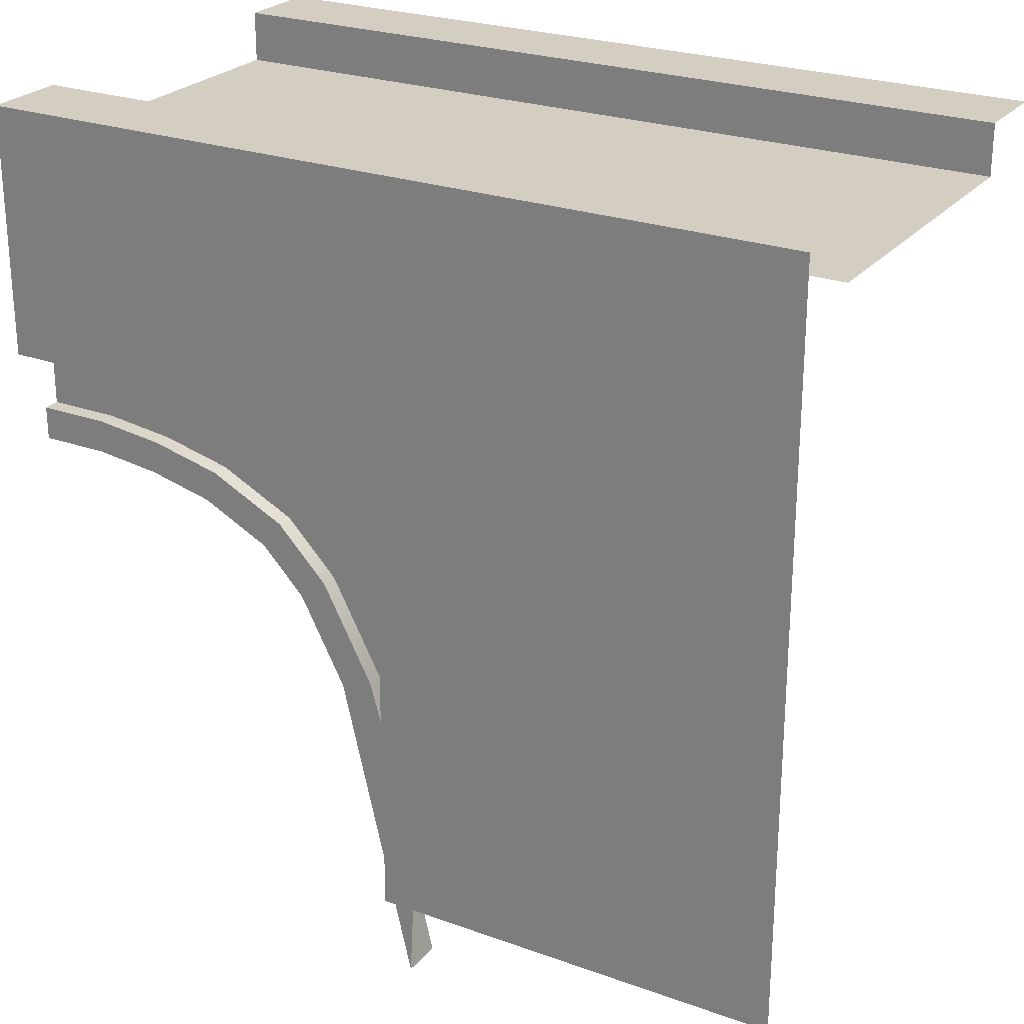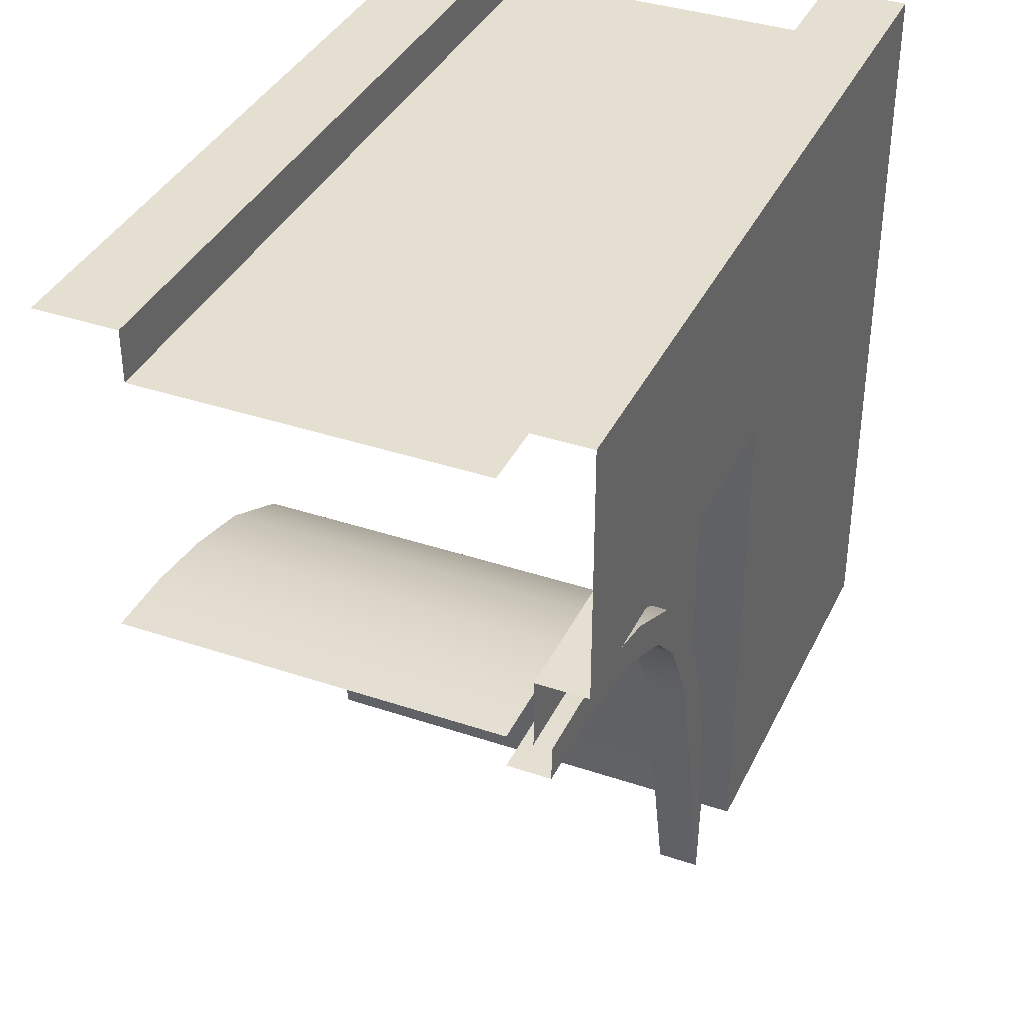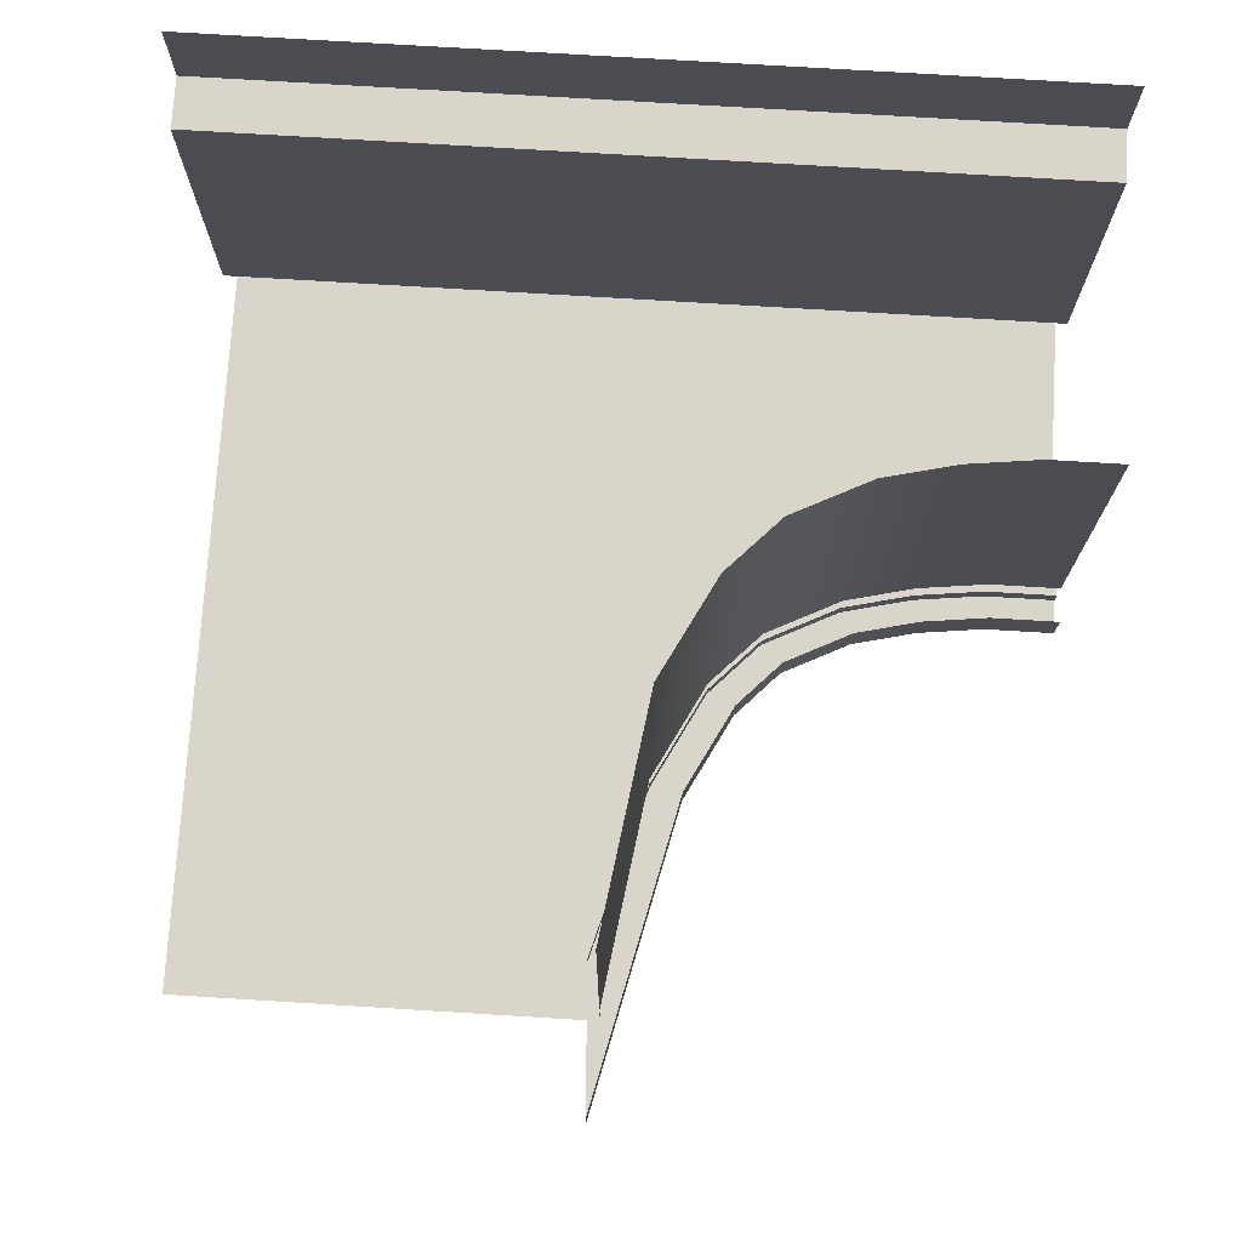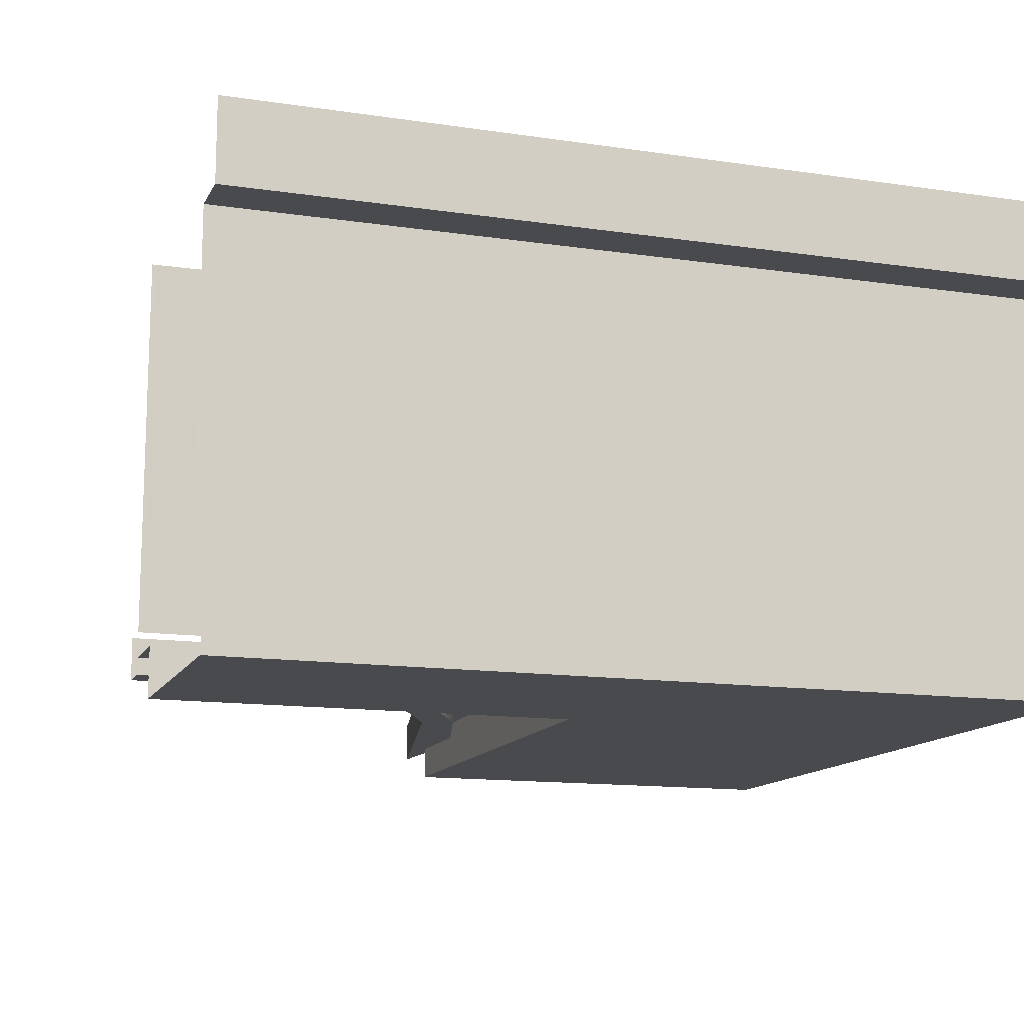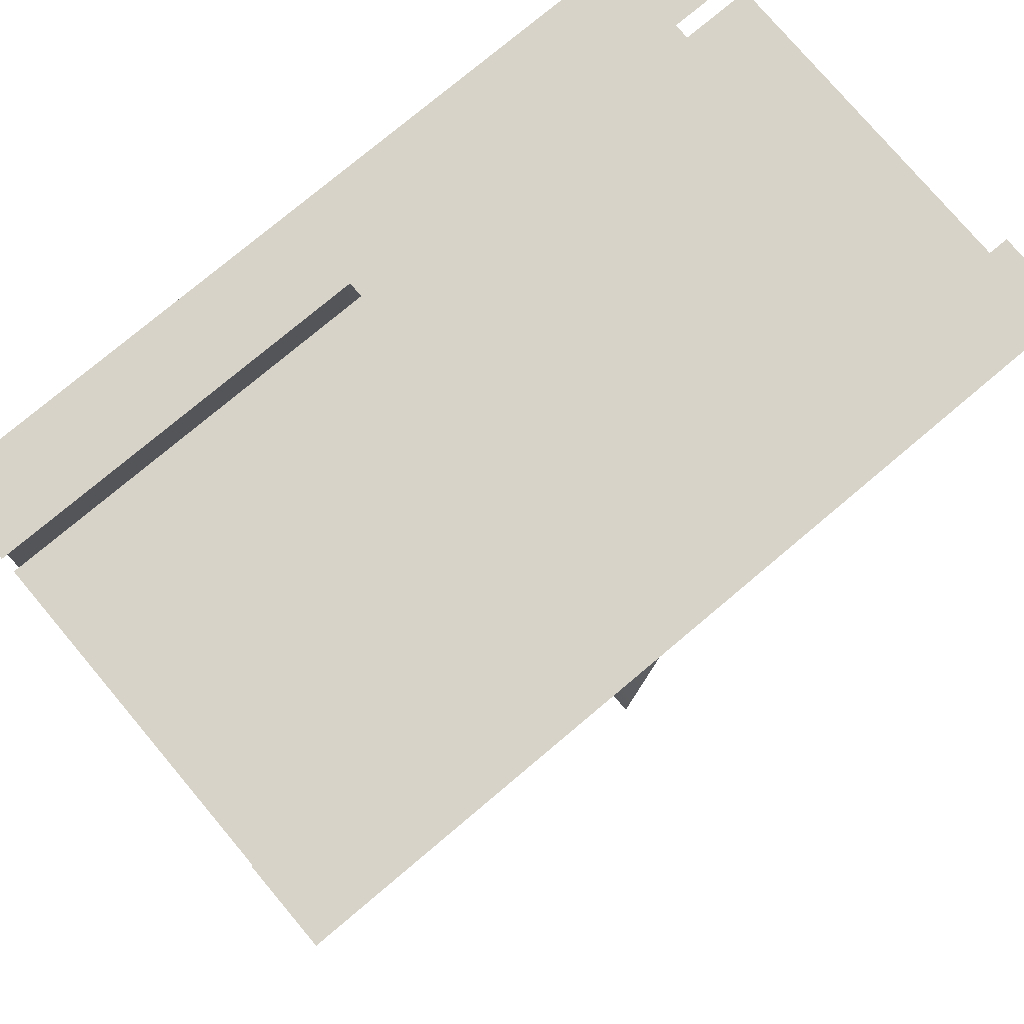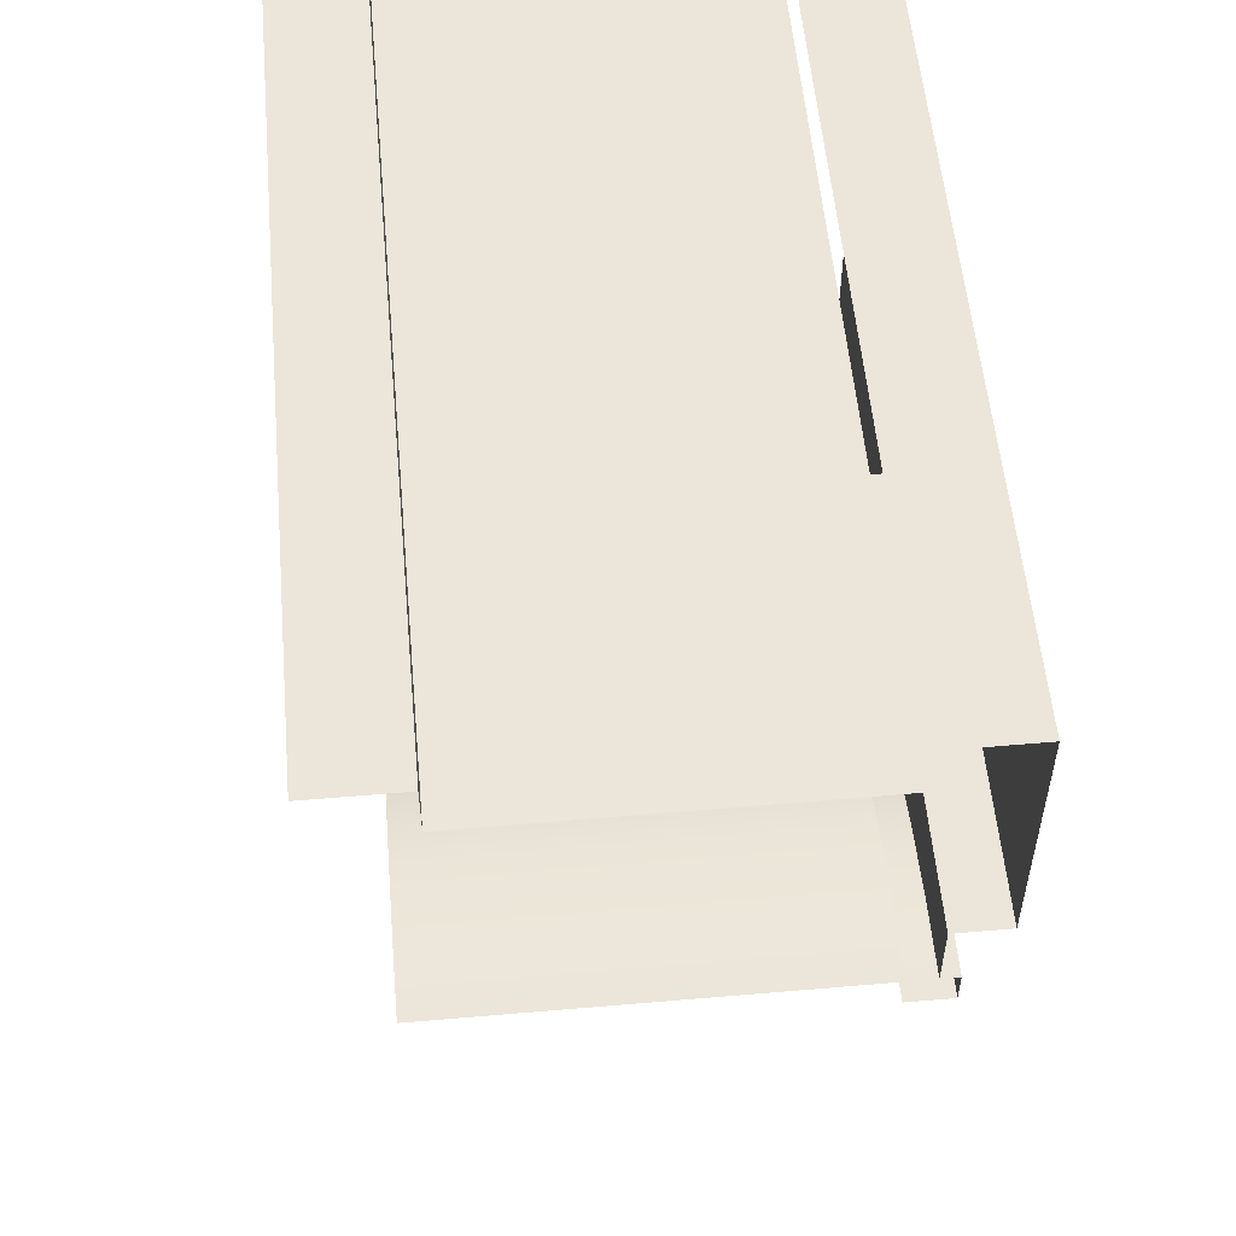
<metadata>
{"format":"obj","ext":"obj","renderer":"f3d","projection":"perspective","resolution":1024,"background":"white","views":[{"elev":25.2,"azim":-149.8,"up":"+Y"},{"elev":37.3,"azim":113.4,"up":"+Y"},{"elev":74.7,"azim":3.5,"up":"+Z"},{"elev":-13.4,"azim":161.4,"up":"+Z"},{"elev":76.7,"azim":-40.1,"up":"+Y"},{"elev":55.3,"azim":84.8,"up":"+Y"}]}
</metadata>
<code>
g default
v 12.5 1.438 6
v 12.5 1.438 -6
v 12.5 3.5 -6
v 0 3.5 -6
v -0.452 -10 -6
v 0 -11.5 6
v 10.42 1.438 -6
v 10.42 1.438 6
v 8.333 1.188 -6
v 8.333 1.188 6
v 6.25 0.6875 -6
v 6.25 0.6875 6
v 4 -0.4375 -6
v 4 -0.4375 6
v 2.5 -2 -6
v 2.5 -2 6
v 1 -4.875 -6
v 1 -4.875 6
v -12.5 -11.5 -7.5
v -12.5 11.04 -7.5
v 0 -11.5 -5.25
v 0 -11.5 -7.5
v 0 3.5 -7.5
v -12.5 11.04 7.5
v 12.5 11.04 7.5
v 12.5 11.04 -7.5
v 12.5 11.04 -5
v -12.5 11.04 -5
v 12.5 11.04 5
v -12.5 11.04 5
v 12.5 9.5 5
v -12.5 9.5 5
v -12.5 9.5 -5
v 12.5 9.5 -5
v 12.5 3.5 -7.5
v 12.5 1.438 -5.25
v 10.42 1.438 -5.25
v 8.333 1.188 -5.25
v 6.25 0.6875 -5.25
v 4 -0.4375 -5.25
v 2.5 -2 -5.25
v 1 -4.875 -5.25
v 1.964 -5.189 -5.25
v -0.202 -14.51 -5.25
v 12.5 0.4375 -5.25
v 10.48 0.4375 -5.25
v 8.51 0.2015 -5.25
v 6.595 -0.2582 -5.25
v 4.602 -1.255 -5.25
v 3.32 -2.589 -5.25
v -0.452 -10 -6.5
v 1 -4.875 -6.5
v 1.964 -5.189 -6.5
v -0.202 -14.51 -6.5
v 10.42 1.438 -6.5
v 12.5 1.438 -6.5
v 12.5 0.4375 -6.5
v 10.48 0.4375 -6.5
v 8.333 1.188 -6.5
v 8.51 0.2015 -6.5
v 6.25 0.6875 -6.5
v 6.595 -0.2582 -6.5
v 4 -0.4375 -6.5
v 4.602 -1.255 -6.5
v 2.5 -2 -6.5
v 3.32 -2.589 -6.5
v 0 -11.5 -6
v -12.5 9.5 -7.5
v 12.5 9.5 -7.5
g polySurface8
f 4 17 5
f 43 44 54 53
f 3 2 7
f 57 45 46 58
f 4 3 7 9
f 46 47 60 58
f 4 9 11
f 47 48 62 60
f 4 11 13
f 48 49 64 62
f 4 13 15
f 49 50 66 64
f 4 15 17
f 50 43 53 66
f 68 23 22 19
f 24 25 29 30
f 20 26 69 68
f 27 26 20 28
f 31 34 33 32
f 29 31 32 30
f 3 4 23 35
f 8 37 36 1
f 10 38 37 8
f 12 39 38 10
f 14 40 39 12
f 16 41 40 14
f 18 42 41 16
f 6 21 42 18
f 51 52 53 54
f 55 56 57 58
f 59 55 58 60
f 61 59 60 62
f 63 61 62 64
f 65 63 64 66
f 52 65 66 53
f 5 17 52 51
f 7 2 56 55
f 9 7 55 59
f 11 9 59 61
f 13 11 61 63
f 15 13 63 65
f 17 15 65 52
f 22 23 4 67
f 68 69 35 23

</code>
